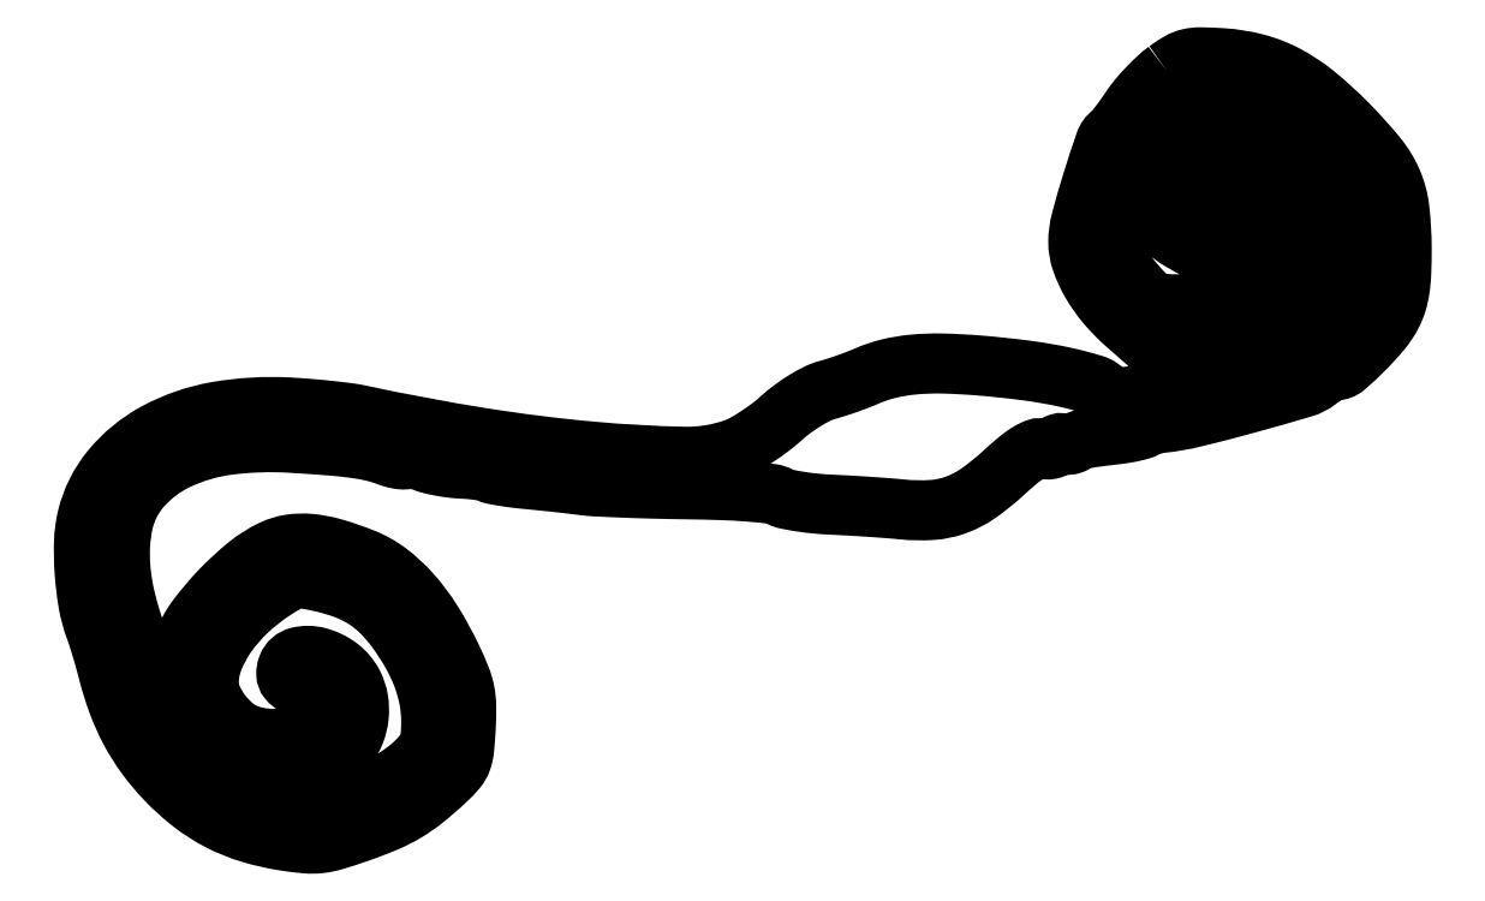
<metadata>
{"format":"dxf","ext":"dxf","renderer":"ezdxf+matplotlib","layout":"modelspace","background":"white","min_lineweight":24,"dpi":150}
</metadata>
<code>
0
SECTION
2
ENTITIES
0
POLYLINE
8
0
66
1
70
1
0
VERTEX
8
0
10
214.5
20
153.3
42
0.02846
0
VERTEX
8
0
10
212.8
20
151.8
42
0.01609
0
VERTEX
8
0
10
210.8
20
149.9
42
0.01603
0
VERTEX
8
0
10
208.9
20
147.8
42
0.02528
0
VERTEX
8
0
10
207.5
20
145.9
42
-0.005858
0
VERTEX
8
0
10
206.3
20
144.2
42
-0.007609
0
VERTEX
8
0
10
205.1
20
142.6
42
-0.005888
0
VERTEX
8
0
10
204.2
20
141.3
42
-0.06636
0
VERTEX
8
0
10
203.7
20
140.9
42
0.1534
0
VERTEX
8
0
10
202.3
20
139
42
0.006922
0
VERTEX
8
0
10
199.8
20
131.2
42
0.0108
0
VERTEX
8
0
10
197.6
20
123.6
42
0.06389
0
VERTEX
8
0
10
197
20
119.4
42
0.08414
0
VERTEX
8
0
10
197.6
20
115.6
42
0.04864
0
VERTEX
8
0
10
199.6
20
111.4
42
0.0438
0
VERTEX
8
0
10
202.6
20
107.1
42
0.03736
0
VERTEX
8
0
10
206.5
20
103.1
42
0
0
VERTEX
8
0
10
210.4
20
99.73
42
0
0
VERTEX
8
0
10
218.9
20
100.3
42
0.007996
0
VERTEX
8
0
10
222.5
20
100.6
42
0.00788
0
VERTEX
8
0
10
226
20
101.1
42
0.007784
0
VERTEX
8
0
10
229.1
20
101.5
42
0.02971
0
VERTEX
8
0
10
231
20
101.9
42
0.1021
0
VERTEX
8
0
10
236.5
20
104.8
42
0.06519
0
VERTEX
8
0
10
241.4
20
110.1
42
0.06428
0
VERTEX
8
0
10
244.8
20
116.6
42
0.09109
0
VERTEX
8
0
10
246
20
123
42
0.1044
0
VERTEX
8
0
10
245.2
20
126.8
42
0.04637
0
VERTEX
8
0
10
242.7
20
131.3
42
0.0438
0
VERTEX
8
0
10
239
20
135.8
42
0.04959
0
VERTEX
8
0
10
234.8
20
139.3
42
0.02239
0
VERTEX
8
0
10
232.2
20
140.9
42
0.06679
0
VERTEX
8
0
10
230.3
20
141.6
42
0.0632
0
VERTEX
8
0
10
228.2
20
141.9
42
0.01855
0
VERTEX
8
0
10
224.9
20
141.7
42
0.02296
0
VERTEX
8
0
10
222.5
20
141.4
42
0.0206
0
VERTEX
8
0
10
220.1
20
140.9
42
0.0211
0
VERTEX
8
0
10
218
20
140.2
42
0.05871
0
VERTEX
8
0
10
216.6
20
139.5
42
0.06612
0
VERTEX
8
0
10
214.2
20
137.4
42
0.04554
0
VERTEX
8
0
10
212
20
134.5
42
0.04649
0
VERTEX
8
0
10
210.5
20
131.3
42
0.08994
0
VERTEX
8
0
10
210
20
128.5
42
0.1717
0
VERTEX
8
0
10
211.3
20
124.9
42
0.06098
0
VERTEX
8
0
10
215.3
20
121
42
0.05913
0
VERTEX
8
0
10
220.5
20
118
42
0.103
0
VERTEX
8
0
10
225.3
20
117
42
0.07729
0
VERTEX
8
0
10
226.9
20
117.3
42
0.06902
0
VERTEX
8
0
10
228.5
20
118
42
0.07734
0
VERTEX
8
0
10
229.6
20
119
42
0.1711
0
VERTEX
8
0
10
230
20
120.1
42
0.182
0
VERTEX
8
0
10
229.5
20
121.4
42
0.0597
0
VERTEX
8
0
10
228.1
20
122.7
42
0.05761
0
VERTEX
8
0
10
226.2
20
123.7
42
0.09575
0
VERTEX
8
0
10
224.5
20
124
42
-0.07379
0
VERTEX
8
0
10
223.4
20
124.2
42
-0.03354
0
VERTEX
8
0
10
222
20
124.7
42
-0.03229
0
VERTEX
8
0
10
220.6
20
125.4
42
-0.03816
0
VERTEX
8
0
10
219.4
20
126.3
42
-0.02187
0
VERTEX
8
0
10
218
20
127.7
42
-0.1143
0
VERTEX
8
0
10
217.4
20
128.6
42
-0.1536
0
VERTEX
8
0
10
217.4
20
129.6
42
-0.0499
0
VERTEX
8
0
10
217.9
20
130.9
42
-0.09569
0
VERTEX
8
0
10
219.3
20
132.6
42
-0.06843
0
VERTEX
8
0
10
221.4
20
133.9
42
-0.06015
0
VERTEX
8
0
10
224.1
20
134.7
42
-0.04607
0
VERTEX
8
0
10
227.1
20
135
42
-0.1534
0
VERTEX
8
0
10
230.5
20
133.9
42
-0.04991
0
VERTEX
8
0
10
234.6
20
130.4
42
-0.04996
0
VERTEX
8
0
10
238
20
126.1
42
-0.1456
0
VERTEX
8
0
10
239
20
122.6
42
-0.06817
0
VERTEX
8
0
10
238.5
20
119.4
42
-0.04551
0
VERTEX
8
0
10
237.1
20
116.1
42
-0.04571
0
VERTEX
8
0
10
235.2
20
113
42
-0.07179
0
VERTEX
8
0
10
233
20
110.8
42
-0.07913
0
VERTEX
8
0
10
230.2
20
109.4
42
-0.02536
0
VERTEX
8
0
10
225.6
20
108.1
42
-0.02534
0
VERTEX
8
0
10
220.4
20
107.3
42
-0.03213
0
VERTEX
8
0
10
215.6
20
107.1
42
-0.0377
0
VERTEX
8
0
10
213.2
20
107.3
42
-0.09026
0
VERTEX
8
0
10
211.6
20
107.9
42
-0.07081
0
VERTEX
8
0
10
210
20
109.1
42
-0.01687
0
VERTEX
8
0
10
207.8
20
111.6
42
-0.02064
0
VERTEX
8
0
10
206
20
113.9
42
-0.04298
0
VERTEX
8
0
10
204.8
20
115.9
42
-0.0532
0
VERTEX
8
0
10
204.2
20
117.7
42
-0.05688
0
VERTEX
8
0
10
204
20
119.6
42
-0.08215
0
VERTEX
8
0
10
205.2
20
126.7
42
-0.03664
0
VERTEX
8
0
10
208.9
20
135.4
42
-0.03627
0
VERTEX
8
0
10
213.7
20
143.2
42
-0.1048
0
VERTEX
8
0
10
218.3
20
147.5
42
-0.04782
0
VERTEX
8
0
10
220
20
148.3
42
-0.05011
0
VERTEX
8
0
10
221.8
20
148.8
42
-0.04143
0
VERTEX
8
0
10
223.8
20
148.9
42
-0.01985
0
VERTEX
8
0
10
226.5
20
148.7
42
-0.0537
0
VERTEX
8
0
10
232.4
20
147.5
42
-0.06719
0
VERTEX
8
0
10
237.4
20
145
42
-0.04641
0
VERTEX
8
0
10
242.8
20
140.7
42
-0.01288
0
VERTEX
8
0
10
250.4
20
132.8
42
-0.03532
0
VERTEX
8
0
10
251.1
20
132
42
-0.01793
0
VERTEX
8
0
10
251.8
20
130.9
42
-0.01771
0
VERTEX
8
0
10
252.5
20
129.6
42
-0.02523
0
VERTEX
8
0
10
253
20
128.5
42
-0.07551
0
VERTEX
8
0
10
253.8
20
124.9
42
-0.0162
0
VERTEX
8
0
10
254
20
118.4
42
-0.01628
0
VERTEX
8
0
10
253.7
20
112
42
-0.07396
0
VERTEX
8
0
10
252.9
20
108.3
42
-0.07956
0
VERTEX
8
0
10
251.6
20
105.9
42
-0.03088
0
VERTEX
8
0
10
249
20
103.1
42
-0.02795
0
VERTEX
8
0
10
246.2
20
100.7
42
-0.1563
0
VERTEX
8
0
10
244.3
20
100
42
0.09193
0
VERTEX
8
0
10
243.8
20
99.92
42
0.03281
0
VERTEX
8
0
10
243
20
99.54
42
0.03123
0
VERTEX
8
0
10
242.2
20
99.02
42
0.03205
0
VERTEX
8
0
10
241.6
20
98.41
42
-0.1168
0
VERTEX
8
0
10
240.3
20
97.61
42
-0.00493
0
VERTEX
8
0
10
235.1
20
95.96
42
-0.008258
0
VERTEX
8
0
10
228.9
20
94.14
42
-0.005757
0
VERTEX
8
0
10
221.8
20
92.29
42
-0.001997
0
VERTEX
8
0
10
210.5
20
89.52
42
-0.02392
0
VERTEX
8
0
10
206.1
20
88.68
42
-0.07243
0
VERTEX
8
0
10
203.7
20
88.69
42
-0.2004
0
VERTEX
8
0
10
202.4
20
89.53
42
0.1609
0
VERTEX
8
0
10
200.1
20
91.13
42
0.02159
0
VERTEX
8
0
10
194.4
20
92.64
42
0.02123
0
VERTEX
8
0
10
186.8
20
93.96
42
0.01174
0
VERTEX
8
0
10
177.5
20
94.96
42
0.01495
0
VERTEX
8
0
10
170.1
20
95.35
42
0.02965
0
VERTEX
8
0
10
164.3
20
95.14
42
0.03641
0
VERTEX
8
0
10
159.4
20
94.31
42
0.04418
0
VERTEX
8
0
10
155
20
92.8
42
-0.01295
0
VERTEX
8
0
10
153.4
20
92.13
42
-0.006953
0
VERTEX
8
0
10
151.3
20
91.37
42
-0.006919
0
VERTEX
8
0
10
149.2
20
90.66
42
-0.01077
0
VERTEX
8
0
10
147.3
20
90.11
42
0.04851
0
VERTEX
8
0
10
145.4
20
89.36
42
0.02267
0
VERTEX
8
0
10
142.9
20
88.02
42
0.02168
0
VERTEX
8
0
10
140.5
20
86.33
42
0.02347
0
VERTEX
8
0
10
138.2
20
84.48
42
-0.02175
0
VERTEX
8
0
10
136
20
82.64
42
-0.01734
0
VERTEX
8
0
10
133.4
20
80.86
42
-0.01767
0
VERTEX
8
0
10
130.9
20
79.37
42
-0.04156
0
VERTEX
8
0
10
129
20
78.49
42
-0.0903
0
VERTEX
8
0
10
119.1
20
76.91
42
-0.01718
0
VERTEX
8
0
10
100.9
20
77.92
42
-0.01729
0
VERTEX
8
0
10
78.9
20
80.67
42
-0.01314
0
VERTEX
8
0
10
55
20
85.14
42
0.02004
0
VERTEX
8
0
10
52.64
20
85.55
42
0.006051
0
VERTEX
8
0
10
49.03
20
85.98
42
0.006052
0
VERTEX
8
0
10
44.97
20
86.37
42
0.006547
0
VERTEX
8
0
10
41
20
86.65
42
0.05728
0
VERTEX
8
0
10
26.57
20
85.81
42
0.08172
0
VERTEX
8
0
10
14.47
20
81.6
42
0.09574
0
VERTEX
8
0
10
5.726
20
74.39
42
0.1143
0
VERTEX
8
0
10
0.9674
20
64.86
42
0.05106
0
VERTEX
8
0
10
0.3285
20
60.1
42
0.02542
0
VERTEX
8
0
10
0.447
20
54.01
42
0.02539
0
VERTEX
8
0
10
1.192
20
47.89
42
0.04551
0
VERTEX
8
0
10
2.506
20
43.01
42
-0.01063
0
VERTEX
8
0
10
3.092
20
41.31
42
-0.004784
0
VERTEX
8
0
10
3.792
20
39.06
42
-0.004734
0
VERTEX
8
0
10
4.486
20
36.67
42
-0.006434
0
VERTEX
8
0
10
5.064
20
34.5
42
0.02653
0
VERTEX
8
0
10
7.017
20
28.2
42
0.03438
0
VERTEX
8
0
10
9.496
20
22.68
42
0.0356
0
VERTEX
8
0
10
12.63
20
17.71
42
0.03211
0
VERTEX
8
0
10
16.53
20
13.05
42
0.0371
0
VERTEX
8
0
10
21.65
20
8.422
42
0.0458
0
VERTEX
8
0
10
27.07
20
4.956
42
0.04542
0
VERTEX
8
0
10
33.07
20
2.512
42
0.03555
0
VERTEX
8
0
10
39.93
20
0.9436
42
0.01532
0
VERTEX
8
0
10
44.17
20
0.4181
42
0.05108
0
VERTEX
8
0
10
46.97
20
0.4446
42
0.04541
0
VERTEX
8
0
10
49.87
20
1.04
42
0.0103
0
VERTEX
8
0
10
54.66
20
2.594
42
0.01667
0
VERTEX
8
0
10
60.06
20
4.672
42
0.03487
0
VERTEX
8
0
10
64.07
20
6.711
42
0.03533
0
VERTEX
8
0
10
67.72
20
9.269
42
0.01756
0
VERTEX
8
0
10
71.99
20
12.98
42
0.02953
0
VERTEX
8
0
10
74
20
15.1
42
0.08705
0
VERTEX
8
0
10
75.01
20
16.83
42
0.06458
0
VERTEX
8
0
10
75.52
20
19.08
42
0.0113
0
VERTEX
8
0
10
75.84
20
23.41
42
0.0154
0
VERTEX
8
0
10
75.92
20
27.61
42
0.04634
0
VERTEX
8
0
10
75.62
20
30.46
42
0.04643
0
VERTEX
8
0
10
74.81
20
33.2
42
0.0155
0
VERTEX
8
0
10
73.12
20
37.04
42
0.02814
0
VERTEX
8
0
10
69.22
20
44.18
42
0.0428
0
VERTEX
8
0
10
64.99
20
49.84
42
0.04962
0
VERTEX
8
0
10
60.43
20
54.04
42
0.06683
0
VERTEX
8
0
10
55.54
20
56.78
42
0.02315
0
VERTEX
8
0
10
49.77
20
58.77
42
0.04793
0
VERTEX
8
0
10
45.1
20
59.67
42
0.06088
0
VERTEX
8
0
10
41.14
20
59.56
42
0.07355
0
VERTEX
8
0
10
37.58
20
58.47
42
0.06003
0
VERTEX
8
0
10
32.69
20
55.39
42
0.03076
0
VERTEX
8
0
10
27.35
20
50.46
42
0.03074
0
VERTEX
8
0
10
22.71
20
44.99
42
0.06781
0
VERTEX
8
0
10
20.06
20
40.21
42
0.03745
0
VERTEX
8
0
10
18.27
20
34.35
42
0.1114
0
VERTEX
8
0
10
18.27
20
30.18
42
0.1045
0
VERTEX
8
0
10
20.07
20
26.26
42
0.03074
0
VERTEX
8
0
10
24.37
20
21.17
42
0.04562
0
VERTEX
8
0
10
29.86
20
16.38
42
0.09032
0
VERTEX
8
0
10
35.05
20
13.89
42
0.1051
0
VERTEX
8
0
10
40.25
20
13.6
42
0.07927
0
VERTEX
8
0
10
45.71
20
15.35
42
0.01572
0
VERTEX
8
0
10
47.67
20
16.43
42
0.01459
0
VERTEX
8
0
10
49.62
20
17.65
42
0.01476
0
VERTEX
8
0
10
51.28
20
18.84
42
0.04664
0
VERTEX
8
0
10
52.29
20
19.77
42
0.08986
0
VERTEX
8
0
10
53.88
20
22.32
42
0.06864
0
VERTEX
8
0
10
54.66
20
25.52
42
0.06714
0
VERTEX
8
0
10
54.55
20
28.89
42
0.07798
0
VERTEX
8
0
10
53.54
20
31.92
42
0.1123
0
VERTEX
8
0
10
50.74
20
35.25
42
0.09685
0
VERTEX
8
0
10
46.63
20
37.25
42
0.1235
0
VERTEX
8
0
10
42.8
20
37.3
42
0.2482
0
VERTEX
8
0
10
40.59
20
35.37
42
0.1002
0
VERTEX
8
0
10
40.34
20
33.92
42
0.1654
0
VERTEX
8
0
10
40.78
20
32.77
42
0.09896
0
VERTEX
8
0
10
42.05
20
31.72
42
0.02299
0
VERTEX
8
0
10
44.57
20
30.54
42
-0.2473
0
VERTEX
8
0
10
47.29
20
27.24
42
-0.2928
0
VERTEX
8
0
10
45.87
20
23.54
42
-0.132
0
VERTEX
8
0
10
39.81
20
21.16
42
-0.1086
0
VERTEX
8
0
10
32.87
20
21.89
42
-0.09148
0
VERTEX
8
0
10
30.07
20
23.43
42
-0.05822
0
VERTEX
8
0
10
27.48
20
26.1
42
-0.05894
0
VERTEX
8
0
10
25.62
20
29.25
42
-0.1045
0
VERTEX
8
0
10
25
20
32.19
42
-0.09448
0
VERTEX
8
0
10
25.88
20
36.79
42
-0.0583
0
VERTEX
8
0
10
28.5
20
41.66
42
-0.05185
0
VERTEX
8
0
10
32.57
20
46.37
42
-0.04278
0
VERTEX
8
0
10
37.78
20
50.48
42
-0.01781
0
VERTEX
8
0
10
40.49
20
52.14
42
-0.08522
0
VERTEX
8
0
10
42.19
20
52.74
42
-0.08219
0
VERTEX
8
0
10
44.03
20
52.76
42
-0.01592
0
VERTEX
8
0
10
47.3
20
52.13
42
-0.03401
0
VERTEX
8
0
10
52.01
20
50.74
42
-0.05199
0
VERTEX
8
0
10
55.83
20
48.85
42
-0.0538
0
VERTEX
8
0
10
59.08
20
46.26
42
-0.03976
0
VERTEX
8
0
10
62.08
20
42.78
42
-0.02849
0
VERTEX
8
0
10
65.13
20
38.09
42
-0.03882
0
VERTEX
8
0
10
67.29
20
33.52
42
-0.04253
0
VERTEX
8
0
10
68.57
20
29.05
42
-0.04848
0
VERTEX
8
0
10
69
20
24.61
42
-0.02062
0
VERTEX
8
0
10
68.88
20
21.62
42
-0.07225
0
VERTEX
8
0
10
68.44
20
19.75
42
-0.07969
0
VERTEX
8
0
10
67.52
20
18.17
42
-0.02863
0
VERTEX
8
0
10
65.75
20
16.26
42
-0.03048
0
VERTEX
8
0
10
64.18
20
14.92
42
-0.01709
0
VERTEX
8
0
10
62.12
20
13.48
42
-0.017
0
VERTEX
8
0
10
59.94
20
12.16
42
-0.02647
0
VERTEX
8
0
10
57.96
20
11.19
42
-0.05146
0
VERTEX
8
0
10
48.91
20
8.384
42
-0.07614
0
VERTEX
8
0
10
40.62
20
8.006
42
-0.07824
0
VERTEX
8
0
10
32.76
20
10.12
42
-0.05771
0
VERTEX
8
0
10
25
20
14.71
42
-0.04158
0
VERTEX
8
0
10
20.91
20
18.39
42
-0.0458
0
VERTEX
8
0
10
17.62
20
22.59
42
-0.04318
0
VERTEX
8
0
10
15.01
20
27.53
42
-0.03068
0
VERTEX
8
0
10
12.93
20
33.45
42
0.001248
0
VERTEX
8
0
10
12.06
20
36.48
42
0.000986
0
VERTEX
8
0
10
11.11
20
39.75
42
0.000997
0
VERTEX
8
0
10
10.21
20
42.78
42
0.002481
0
VERTEX
8
0
10
9.539
20
45
42
-0.02363
0
VERTEX
8
0
10
8.204
20
50.18
42
-0.03153
0
VERTEX
8
0
10
7.516
20
54.98
42
-0.03419
0
VERTEX
8
0
10
7.468
20
59.49
42
-0.03843
0
VERTEX
8
0
10
8.049
20
63.79
42
-0.1292
0
VERTEX
8
0
10
11.68
20
70.97
42
-0.1002
0
VERTEX
8
0
10
18.7
20
76.26
42
-0.0793
0
VERTEX
8
0
10
28.77
20
79.24
42
-0.04785
0
VERTEX
8
0
10
41.24
20
79.67
42
-0.003877
0
VERTEX
8
0
10
49.03
20
79.13
42
-0.01438
0
VERTEX
8
0
10
53.93
20
78.61
42
-0.02258
0
VERTEX
8
0
10
57.43
20
77.97
42
-0.03593
0
VERTEX
8
0
10
60.33
20
77.08
42
0.0237
0
VERTEX
8
0
10
61.48
20
76.7
42
0.02922
0
VERTEX
8
0
10
62.58
20
76.46
42
0.02997
0
VERTEX
8
0
10
63.5
20
76.37
42
0.1488
0
VERTEX
8
0
10
64
20
76.5
42
-0.1505
0
VERTEX
8
0
10
64.5
20
76.63
42
-0.03021
0
VERTEX
8
0
10
65.42
20
76.53
42
-0.02942
0
VERTEX
8
0
10
66.52
20
76.28
42
-0.02378
0
VERTEX
8
0
10
67.67
20
75.89
42
0.03488
0
VERTEX
8
0
10
69.07
20
75.44
42
0.01476
0
VERTEX
8
0
10
71.01
20
75.03
42
0.01452
0
VERTEX
8
0
10
73.12
20
74.72
42
0.0184
0
VERTEX
8
0
10
75.07
20
74.55
42
-0.01167
0
VERTEX
8
0
10
76.9
20
74.42
42
-0.01413
0
VERTEX
8
0
10
78.6
20
74.21
42
-0.01276
0
VERTEX
8
0
10
80.02
20
73.96
42
-0.08827
0
VERTEX
8
0
10
80.67
20
73.7
42
0.08964
0
VERTEX
8
0
10
81.37
20
73.43
42
0.007819
0
VERTEX
8
0
10
83.27
20
73.08
42
0.01007
0
VERTEX
8
0
10
85.57
20
72.75
42
0.00766
0
VERTEX
8
0
10
88.1
20
72.47
42
-0.002156
0
VERTEX
8
0
10
90.88
20
72.2
42
-0.001611
0
VERTEX
8
0
10
93.94
20
71.87
42
-0.001628
0
VERTEX
8
0
10
96.83
20
71.55
42
-0.003711
0
VERTEX
8
0
10
99
20
71.28
42
0.01964
0
VERTEX
8
0
10
101.7
20
71.04
42
0.003082
0
VERTEX
8
0
10
106.9
20
70.8
42
0.003421
0
VERTEX
8
0
10
113.1
20
70.6
42
0.002979
0
VERTEX
8
0
10
119.6
20
70.47
42
-0.005174
0
VERTEX
8
0
10
126.7
20
70.3
42
-0.01116
0
VERTEX
8
0
10
132.1
20
69.99
42
-0.0112
0
VERTEX
8
0
10
136.2
20
69.57
42
-0.09214
0
VERTEX
8
0
10
138
20
69.01
42
0.07131
0
VERTEX
8
0
10
139.4
20
68.51
42
0.01358
0
VERTEX
8
0
10
142
20
68.03
42
0.01424
0
VERTEX
8
0
10
145.1
20
67.64
42
0.01267
0
VERTEX
8
0
10
148.4
20
67.41
42
-0.003257
0
VERTEX
8
0
10
151.9
20
67.23
42
-0.002427
0
VERTEX
8
0
10
155.8
20
66.99
42
-0.002453
0
VERTEX
8
0
10
159.5
20
66.72
42
-0.005569
0
VERTEX
8
0
10
162.2
20
66.48
42
0.04076
0
VERTEX
8
0
10
168
20
66.37
42
0.07029
0
VERTEX
8
0
10
172.8
20
67.35
42
0.0667
0
VERTEX
8
0
10
177.2
20
69.64
42
0.03323
0
VERTEX
8
0
10
182.1
20
73.61
42
-0.01155
0
VERTEX
8
0
10
185
20
76.15
42
-0.03469
0
VERTEX
8
0
10
187.1
20
77.7
42
-0.05287
0
VERTEX
8
0
10
188.8
20
78.49
42
-0.1651
0
VERTEX
8
0
10
190
20
78.51
42
0.05794
0
VERTEX
8
0
10
190.7
20
78.36
42
0.06457
0
VERTEX
8
0
10
191.5
20
78.4
42
0.07377
0
VERTEX
8
0
10
192.1
20
78.62
42
0.136
0
VERTEX
8
0
10
192.5
20
78.98
42
-0.0868
0
VERTEX
8
0
10
192.8
20
79.34
42
-0.0942
0
VERTEX
8
0
10
193.2
20
79.55
42
-0.1002
0
VERTEX
8
0
10
193.7
20
79.6
42
-0.1128
0
VERTEX
8
0
10
194.1
20
79.46
42
0.1012
0
VERTEX
8
0
10
194.5
20
79.29
42
0.05913
0
VERTEX
8
0
10
195.1
20
79.27
42
0.05562
0
VERTEX
8
0
10
195.7
20
79.4
42
0.06143
0
VERTEX
8
0
10
196.2
20
79.64
42
-0.0486
0
VERTEX
8
0
10
197.3
20
80.17
42
-0.04003
0
VERTEX
8
0
10
198.5
20
80.51
42
-0.01811
0
VERTEX
8
0
10
200.4
20
80.83
42
-0.00218
0
VERTEX
8
0
10
204.7
20
81.36
42
0.01288
0
VERTEX
8
0
10
206.4
20
81.61
42
0.01424
0
VERTEX
8
0
10
208.1
20
81.94
42
0.01371
0
VERTEX
8
0
10
209.5
20
82.3
42
0.06815
0
VERTEX
8
0
10
210.2
20
82.62
42
-0.04764
0
VERTEX
8
0
10
210.8
20
82.93
42
-0.02016
0
VERTEX
8
0
10
211.7
20
83.22
42
-0.01973
0
VERTEX
8
0
10
212.7
20
83.46
42
-0.02436
0
VERTEX
8
0
10
213.6
20
83.61
42
0.03331
0
VERTEX
8
0
10
219.9
20
84.71
42
0.007326
0
VERTEX
8
0
10
230.6
20
87.48
42
0.004343
0
VERTEX
8
0
10
241.5
20
90.58
42
0.0954
0
VERTEX
8
0
10
244.4
20
92.08
42
-0.0198
0
VERTEX
8
0
10
245.4
20
92.82
42
-0.02237
0
VERTEX
8
0
10
246.4
20
93.44
42
-0.02233
0
VERTEX
8
0
10
247.3
20
93.88
42
-0.1025
0
VERTEX
8
0
10
247.9
20
94
42
0.1804
0
VERTEX
8
0
10
249.8
20
94.71
42
0.01762
0
VERTEX
8
0
10
253.5
20
98.11
42
0.0232
0
VERTEX
8
0
10
257
20
101.9
42
0.05556
0
VERTEX
8
0
10
259.1
20
105.1
42
0.0441
0
VERTEX
8
0
10
260
20
107.5
42
0.03768
0
VERTEX
8
0
10
260.6
20
110.1
42
0.02719
0
VERTEX
8
0
10
260.9
20
113.4
42
0.009607
0
VERTEX
8
0
10
261
20
118.2
42
0.0283
0
VERTEX
8
0
10
260.5
20
126
42
0.07426
0
VERTEX
8
0
10
259.1
20
131.4
42
0.06935
0
VERTEX
8
0
10
256
20
136.3
42
0.02237
0
VERTEX
8
0
10
250.3
20
142.7
42
0.02669
0
VERTEX
8
0
10
243.9
20
148.6
42
0.05043
0
VERTEX
8
0
10
238.1
20
152.4
42
0.05748
0
VERTEX
8
0
10
232.2
20
154.7
42
0.04786
0
VERTEX
8
0
10
225.5
20
155.8
42
0.01147
0
VERTEX
8
0
10
221.3
20
155.9
42
0.05992
0
VERTEX
8
0
10
219
20
155.7
42
0.07676
0
VERTEX
8
0
10
217
20
154.9
42
0.02579
0
SEQEND
0
ENDSEC
0
EOF

</code>
